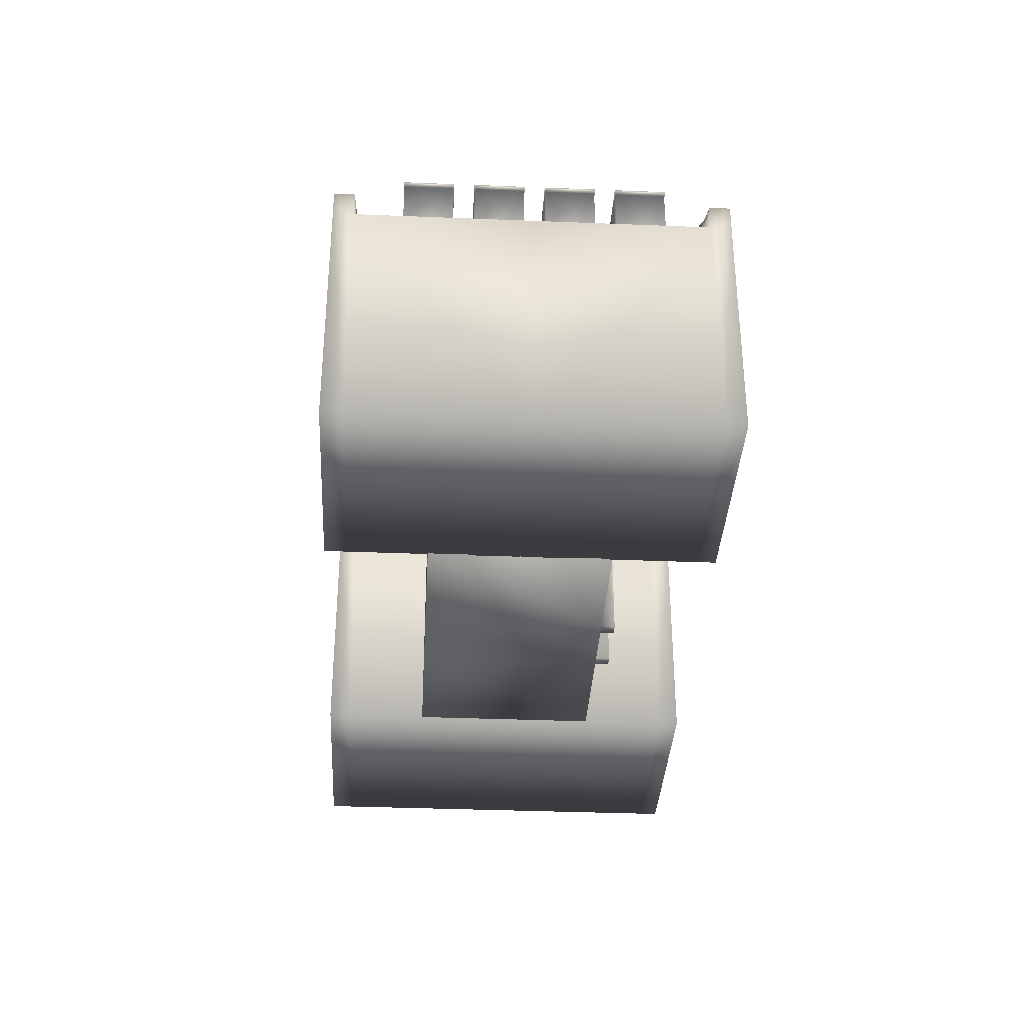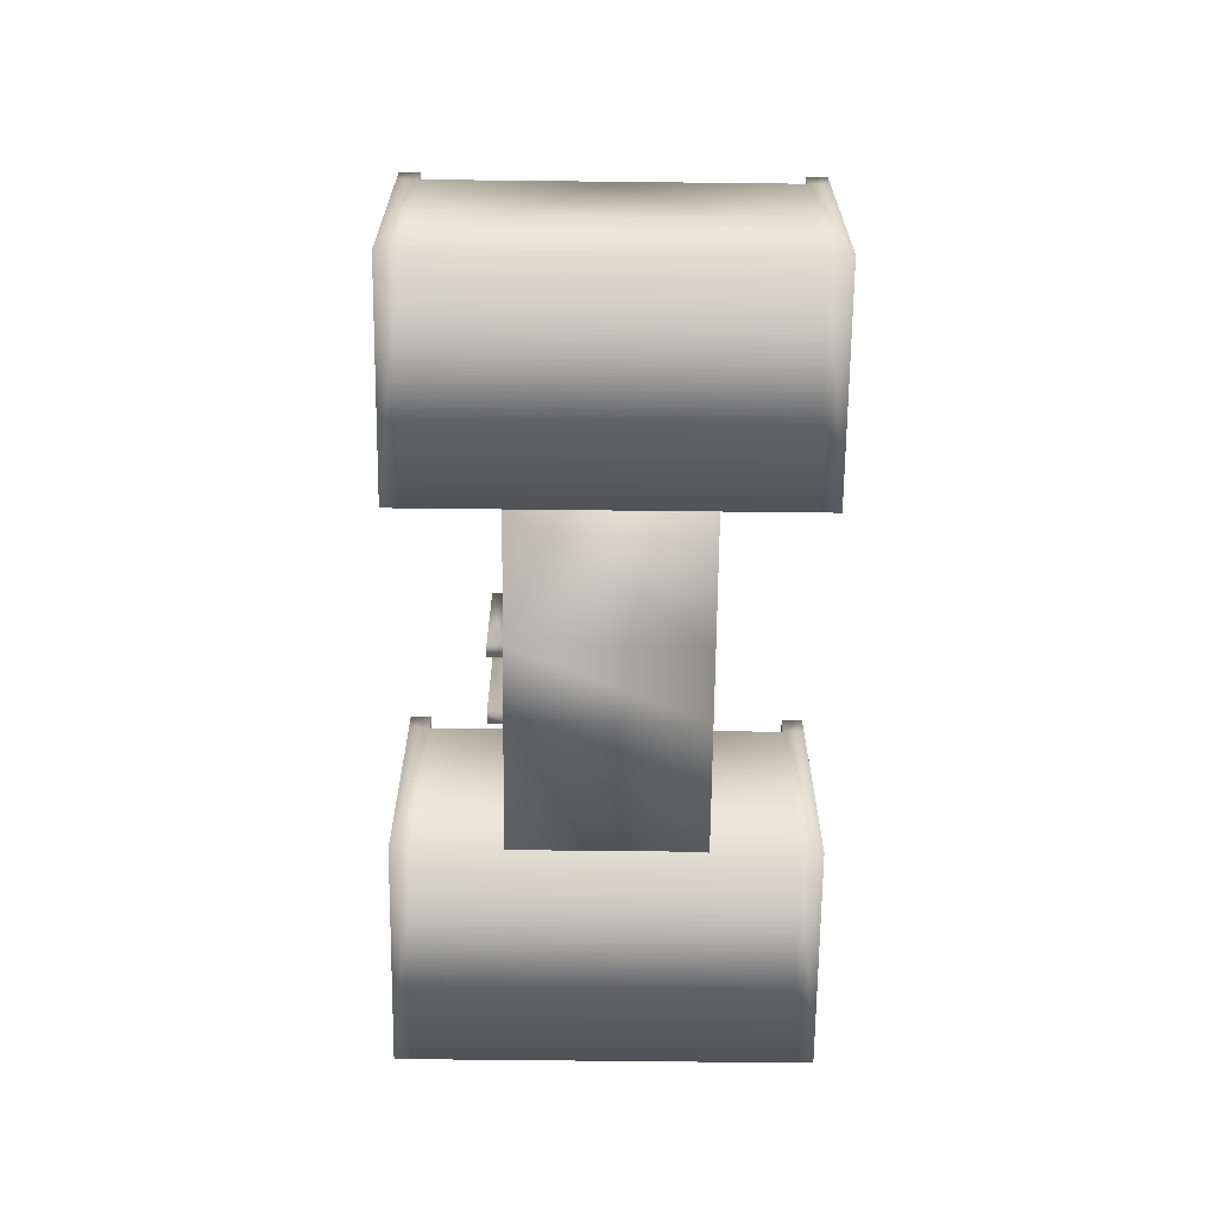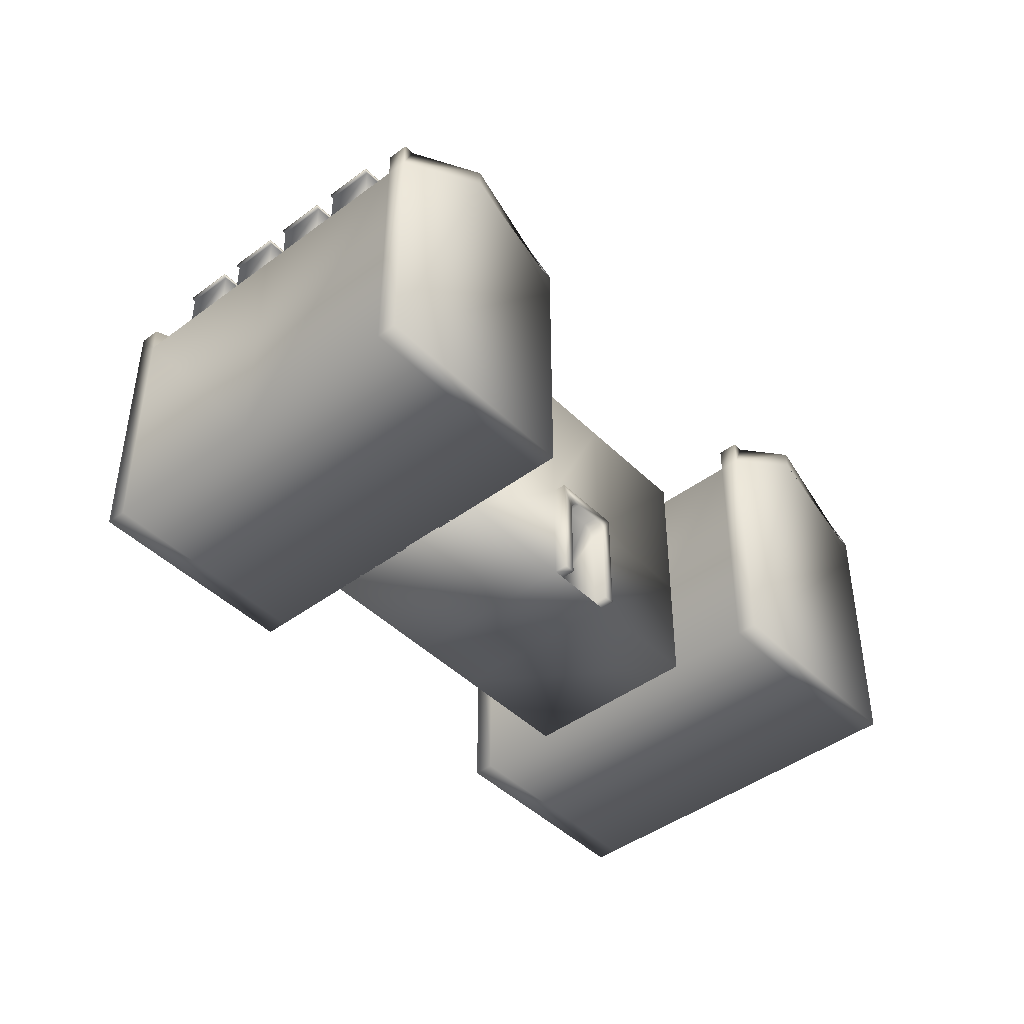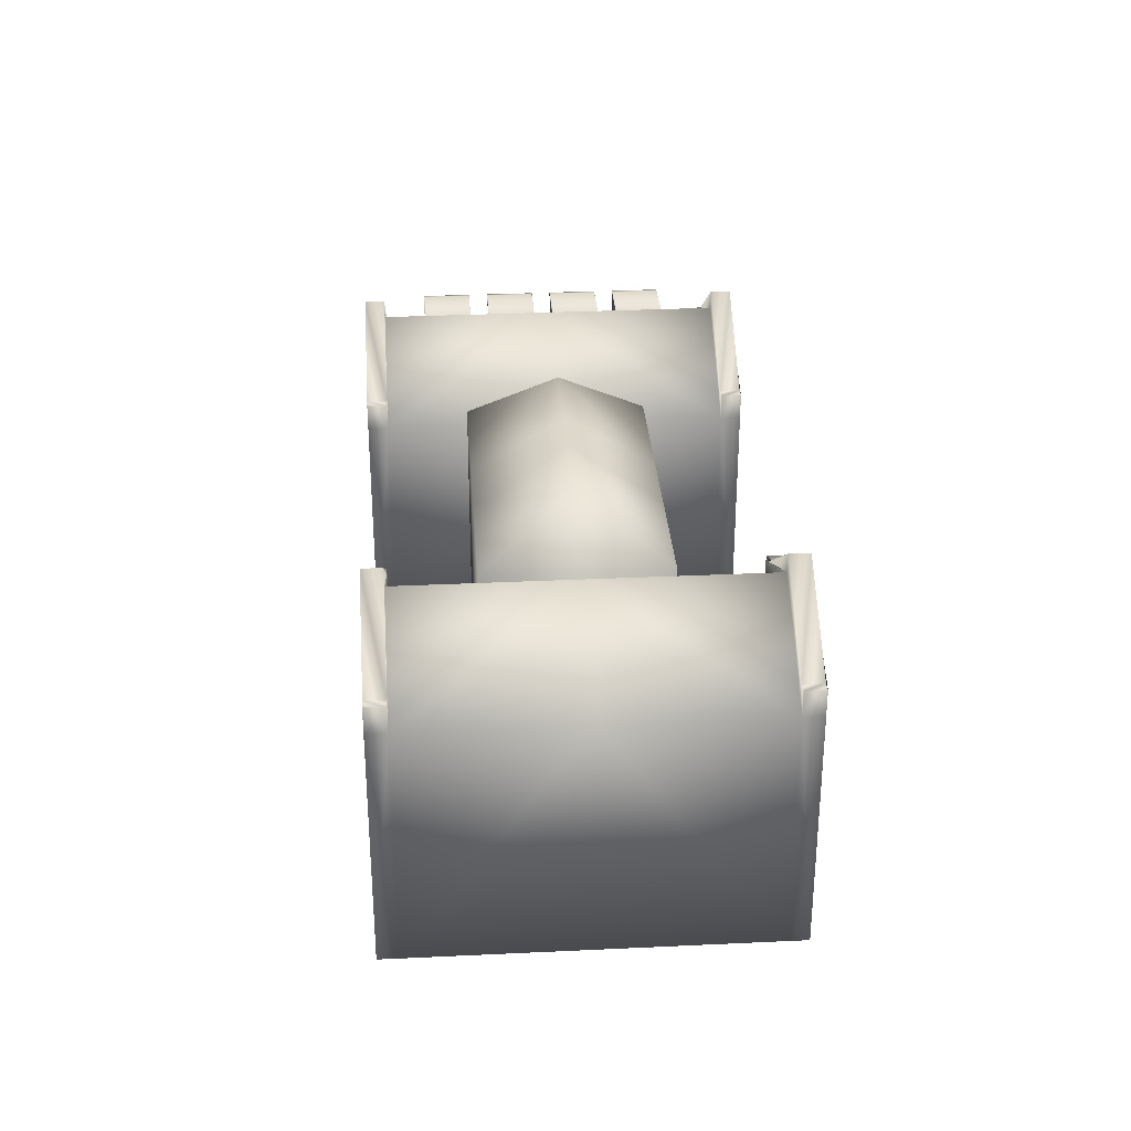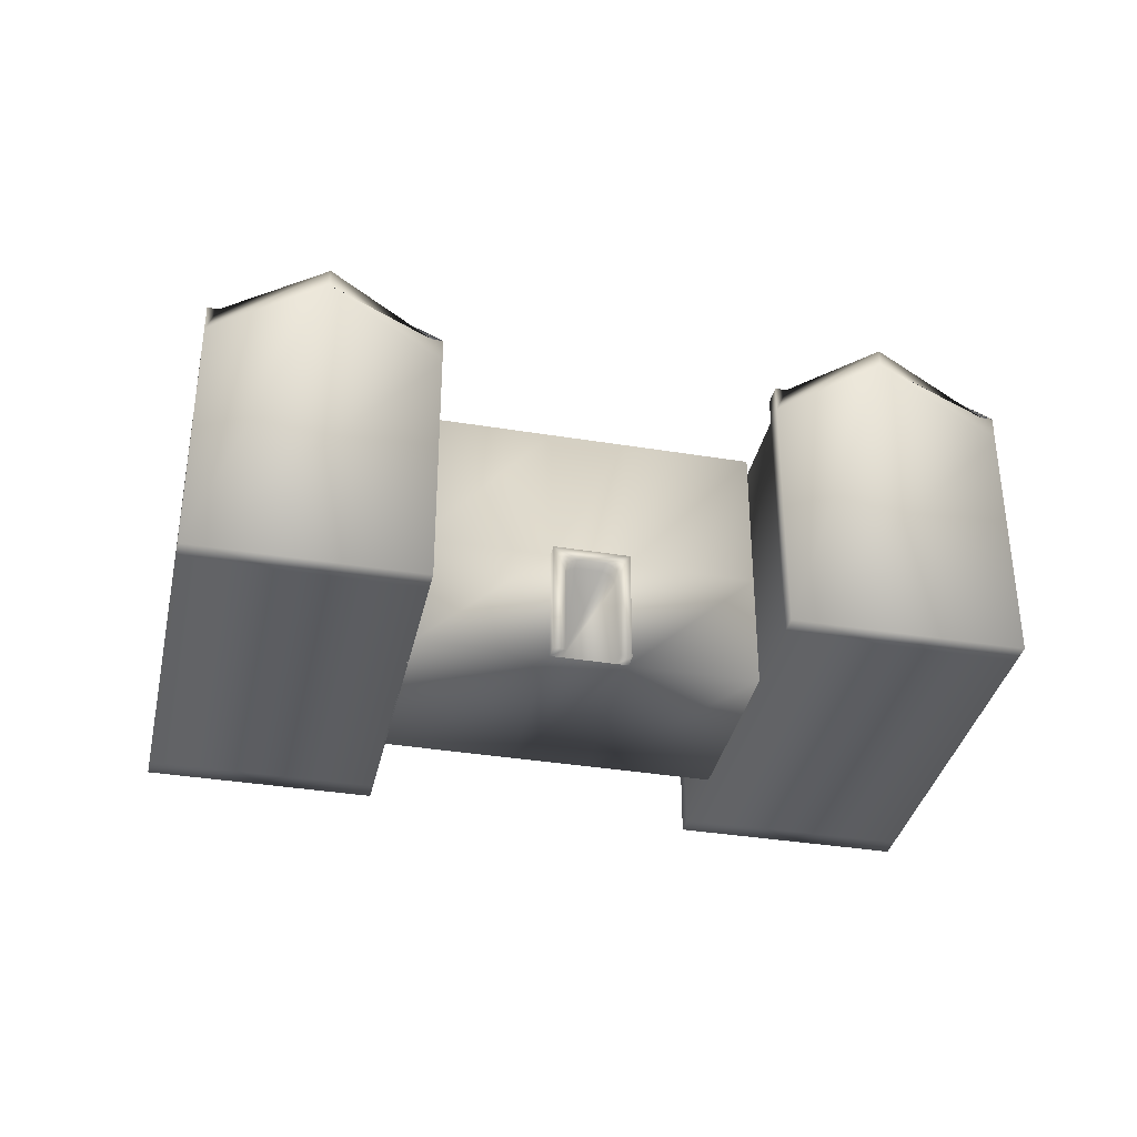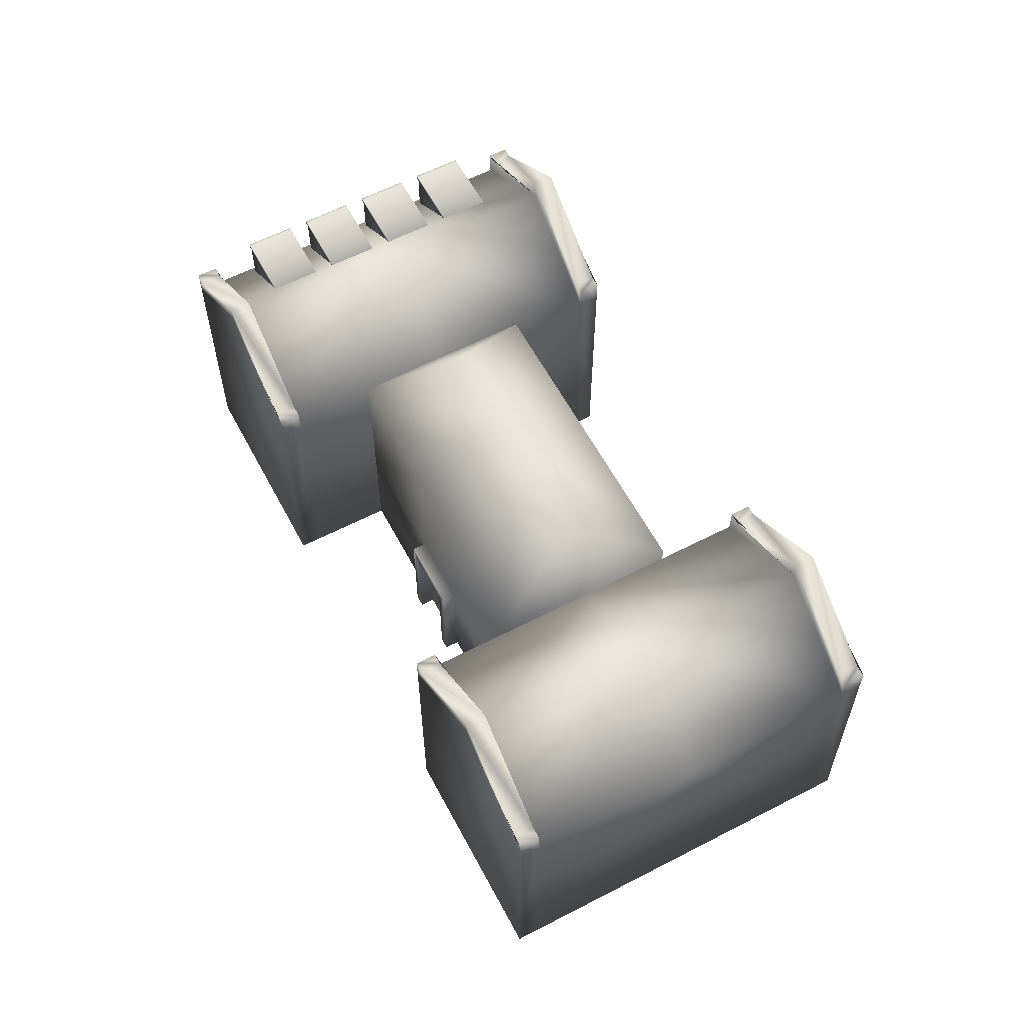
<metadata>
{"format":"obj","ext":"obj","renderer":"f3d","projection":"perspective","resolution":1024,"background":"white","views":[{"elev":-35.4,"azim":-63.4,"up":"+Y"},{"elev":-66.8,"azim":119.0,"up":"+Y"},{"elev":-44.1,"azim":-19.2,"up":"+Y"},{"elev":31.2,"azim":115.8,"up":"+Y"},{"elev":-36.0,"azim":17.5,"up":"+Y"},{"elev":59.9,"azim":91.7,"up":"+Y"}]}
</metadata>
<code>
v  -117.1 0 -8.871
v  -113 0 -11.2
v  -107.3 0 -1.122
v  -111.4 0 1.207
v  -111.4 16.53 1.207
v  -107.3 16.53 -1.122
v  -110.6 20.32 -5.901
v  -113.7 20.32 -4.14
v  -110.7 0 0.841
v  -107.9 0 -0.7562
v  -107.9 5.723 -0.7562
v  -108.1 6.094 -0.6813
v  -108.3 6.368 -0.5479
v  -108.6 6.522 -0.3671
v  -110 6.522 0.4518
v  -110.4 6.368 0.6326
v  -110.6 6.094 0.7661
v  -110.7 5.723 0.841
v  -100.4 0 -5.034
v  -106.1 0 -15.11
v  -106.1 7.273 -15.11
v  -100.4 7.273 -5.034
v  -117.1 7.273 -8.871
v  -113 7.273 -11.2
v  -124.1 0 -4.913
v  -118.3 0 5.165
v  -118.3 7.273 5.165
v  -124.1 7.273 -4.913
v  -113 16.53 -11.2
v  -117.1 16.53 -8.871
v  -118.3 16.53 5.165
v  -118.6 20.32 -1.352
v  -124.1 16.53 -4.913
v  -106.1 16.53 -15.11
v  -105.7 20.32 -8.689
v  -100.4 16.53 -5.034
v  -111.4 7.273 1.207
v  -107.3 7.273 -1.122
v  -106.8 0 -0.3538
v  -106.8 7.273 -0.3538
v  -107.5 5.723 0.0119
v  -107.5 0 0.0119
v  -110.9 7.273 1.975
v  -109.6 6.522 1.22
v  -108.2 6.522 0.401
v  -110.9 0 1.975
v  -110.3 0 1.609
v  -110.3 5.723 1.609
v  -107.8 6.368 0.2202
v  -107.6 6.094 0.0868
v  -110.2 6.094 1.534
v  -109.9 6.368 1.401
v  -97.18 0 0.6278
v  -97.82 0 -0.4904
v  -85.65 0 -7.42
v  -85.01 0 -6.302
v  -97.17 17.17 0.6227
v  -96.57 17.16 0.2813
v  -97.21 17.16 -0.8369
v  -97.81 17.17 -0.4955
v  -85.01 15.5 -6.302
v  -91.1 20.29 -2.837
v  -97.18 15.5 0.6278
v  -85.65 15.5 -7.42
v  -91.1 21.47 -2.837
v  -85.62 17.17 -5.955
v  -86.26 17.17 -7.073
v  -91.73 21.47 -3.955
v  -103.3 0 -10.06
v  -91.1 0 -16.98
v  -91.73 20.29 -3.955
v  -97.18 20.29 -13.52
v  -103.3 15.5 -10.06
v  -97.82 15.5 -0.4904
v  -91.1 15.5 -16.98
v  -85.01 17.17 -6.304
v  -85.65 17.17 -7.422
v  -109.3 0 -20.74
v  -97.18 0 -27.67
v  -96.54 0 -26.55
v  -108.7 0 -19.62
v  -109.3 17.17 -20.74
v  -108.7 17.17 -19.62
v  -108.1 17.16 -19.97
v  -108.7 17.16 -21.08
v  -109.3 15.5 -20.74
v  -103.3 20.29 -24.2
v  -97.18 15.5 -27.67
v  -96.54 15.5 -26.55
v  -103.3 21.47 -24.2
v  -102.6 21.47 -23.08
v  -97.15 17.17 -26.2
v  -97.79 17.17 -27.32
v  -102.6 20.29 -23.08
v  -108.7 15.5 -19.62
v  -97.18 17.17 -27.67
v  -96.54 17.17 -26.55
v  -127.2 0 17.72
v  -127.8 0 16.6
v  -115.7 0 9.669
v  -115 0 10.79
v  -127.2 17.17 17.71
v  -126.6 17.16 17.37
v  -127.2 17.16 16.25
v  -127.8 17.17 16.59
v  -115 15.5 10.79
v  -121.1 20.29 14.25
v  -127.2 15.5 17.72
v  -115.7 15.5 9.669
v  -121.1 21.47 14.25
v  -115.6 17.17 11.13
v  -116.3 17.17 10.02
v  -121.7 21.47 13.13
v  -133.3 0 7.033
v  -121.1 0 0.1039
v  -121.7 20.29 13.13
v  -127.2 20.29 3.568
v  -133.3 15.5 7.033
v  -127.8 15.5 16.6
v  -121.1 15.5 0.1039
v  -115 17.17 10.78
v  -115.7 17.17 9.666
v  -139.4 0 -3.65
v  -127.2 0 -10.58
v  -126.6 0 -9.461
v  -138.7 0 -2.531
v  -139.3 17.17 -3.655
v  -138.7 17.17 -2.537
v  -138.1 17.16 -2.878
v  -138.7 17.16 -3.996
v  -139.4 15.5 -3.65
v  -133.3 20.29 -7.114
v  -127.2 15.5 -10.58
v  -126.6 15.5 -9.461
v  -133.3 21.47 -7.114
v  -132.6 21.47 -5.996
v  -127.2 17.17 -9.114
v  -127.8 17.17 -10.23
v  -132.6 20.29 -5.996
v  -138.7 15.5 -2.531
v  -127.2 17.17 -10.58
v  -126.5 17.17 -9.463
v  -136.7 15.95 -0.2139
v  -135.2 15.95 2.467
v  -135.2 18.58 2.467
v  -136.7 18.58 -0.2139
v  -133.1 15.95 -2.276
v  -133.1 18.58 -2.276
v  -131.6 18.58 0.405
v  -131.6 15.95 0.405
v  -135.2 18.77 2.467
v  -131.6 18.77 0.405
v  -133.1 18.77 -2.276
v  -136.7 18.77 -0.2139
v  -136.9 18.58 -0.1516
v  -135.3 18.58 2.589
v  -135.3 18.77 2.589
v  -136.9 18.77 -0.1516
v  -131.5 18.58 0.4351
v  -131.5 18.77 0.4351
v  -133.1 18.58 -2.306
v  -133.1 18.77 -2.306
v  -134.5 15.95 3.614
v  -133 15.95 6.294
v  -133 18.58 6.294
v  -134.5 18.58 3.614
v  -130.9 15.95 1.552
v  -130.9 18.58 1.552
v  -129.4 18.58 4.232
v  -129.4 15.95 4.232
v  -133 18.77 6.294
v  -129.4 18.77 4.232
v  -130.9 18.77 1.552
v  -134.5 18.77 3.614
v  -134.7 18.58 3.676
v  -133.1 18.58 6.417
v  -133.1 18.77 6.417
v  -134.7 18.77 3.676
v  -129.4 18.58 4.263
v  -129.4 18.77 4.263
v  -130.9 18.58 1.522
v  -130.9 18.77 1.522
v  -132.3 15.95 7.441
v  -130.8 15.95 10.12
v  -130.8 18.58 10.12
v  -132.3 18.58 7.441
v  -128.7 15.95 5.379
v  -128.7 18.58 5.379
v  -127.2 18.58 8.06
v  -127.2 15.95 8.06
v  -130.8 18.77 10.12
v  -127.2 18.77 8.06
v  -128.7 18.77 5.379
v  -132.3 18.77 7.441
v  -132.5 18.58 7.503
v  -131 18.58 10.24
v  -131 18.77 10.24
v  -132.5 18.77 7.503
v  -127.2 18.58 8.09
v  -127.2 18.77 8.09
v  -128.7 18.58 5.349
v  -128.7 18.77 5.349
v  -130.2 15.95 11.27
v  -128.6 15.95 13.95
v  -128.6 18.58 13.95
v  -130.2 18.58 11.27
v  -126.5 15.95 9.207
v  -126.5 18.58 9.207
v  -125 18.58 11.89
v  -125 15.95 11.89
v  -128.6 18.77 13.95
v  -125 18.77 11.89
v  -126.5 18.77 9.207
v  -130.2 18.77 11.27
v  -130.3 18.58 11.33
v  -128.8 18.58 14.07
v  -128.8 18.77 14.07
v  -130.3 18.77 11.33
v  -125 18.58 11.92
v  -125 18.77 11.92
v  -126.6 18.58 9.177
v  -126.6 18.77 9.177
o univ_graduate
g univ_graduate
f 1 2 3 4
f 5 6 7 8
f 9 10 11 12 13 14 15 16 17 18
f 19 20 21 22
f 2 1 23 24
f 25 26 27 28
f 29 30 8 7
f 31 32 33
f 34 35 36
f 6 5 37 38
f 21 34 36 22
f 30 29 24 23
f 27 31 33 28
f 2 20 19 3
f 4 26 25 1
f 6 36 35 7
f 8 32 31 5
f 3 19 22 38
f 37 27 26 4
f 1 25 28 23
f 24 21 20 2
f 30 33 32 8
f 7 35 34 29
f 5 31 27 37
f 38 22 36 6
f 29 34 21 24
f 23 28 33 30
f 39 40 41 42
f 40 43 44 45
f 43 46 47 48
f 49 50 40
f 51 52 43
f 40 45 49
f 40 50 41
f 43 48 51
f 43 52 44
f 38 37 43 40
f 37 4 46 43
f 4 9 47 46
f 9 18 48 47
f 18 17 51 48
f 17 16 52 51
f 16 15 44 52
f 15 14 45 44
f 14 13 49 45
f 13 12 50 49
f 12 11 41 50
f 11 10 42 41
f 10 3 39 42
f 3 38 40 39
f 53 54 55 56
f 57 58 59 60
f 53 56 61 62 63
f 56 55 64 61
f 65 66 67 68
f 54 69 70 55
f 71 72 73 74
f 55 70 75 64
f 54 53 63 74
f 64 75 72 71
f 63 62 65 58 57
f 62 61 76 66 65
f 61 64 77 76
f 64 71 68 67 77
f 71 74 60 59 68
f 74 63 57 60
f 66 76 77 67
f 58 65 68 59
f 69 54 74 73
f 78 79 80 81
f 82 83 84 85
f 78 86 87 88 79
f 79 88 89 80
f 90 91 92 93
f 81 80 70 69
f 94 95 73 72
f 80 89 75 70
f 81 95 86 78
f 89 94 72 75
f 86 82 85 90 87
f 87 90 93 96 88
f 88 96 97 89
f 89 97 92 91 94
f 94 91 84 83 95
f 95 83 82 86
f 93 92 97 96
f 85 84 91 90
f 69 73 95 81
f 98 99 100 101
f 102 103 104 105
f 98 101 106 107 108
f 101 100 109 106
f 110 111 112 113
f 99 114 115 100
f 116 117 118 119
f 100 115 120 109
f 99 98 108 119
f 109 120 117 116
f 108 107 110 103 102
f 107 106 121 111 110
f 106 109 122 121
f 109 116 113 112 122
f 116 119 105 104 113
f 119 108 102 105
f 111 121 122 112
f 103 110 113 104
f 114 99 119 118
f 123 124 125 126
f 127 128 129 130
f 123 131 132 133 124
f 124 133 134 125
f 135 136 137 138
f 126 125 115 114
f 139 140 118 117
f 125 134 120 115
f 126 140 131 123
f 134 139 117 120
f 131 127 130 135 132
f 132 135 138 141 133
f 133 141 142 134
f 134 142 137 136 139
f 139 136 129 128 140
f 140 128 127 131
f 138 137 142 141
f 130 129 136 135
f 114 118 140 126
f 143 144 145 146
f 147 148 149 150
f 143 147 150 144
f 144 150 149 145
f 151 152 153 154
f 146 148 147 143
f 155 156 157 158
f 156 159 160 157
f 149 148 153 152
f 161 155 158 162
f 146 145 156 155
f 145 149 159 156
f 149 152 160 159
f 152 151 157 160
f 151 154 158 157
f 154 153 162 158
f 153 148 161 162
f 148 146 155 161
f 163 164 165 166
f 167 168 169 170
f 163 167 170 164
f 164 170 169 165
f 171 172 173 174
f 166 168 167 163
f 175 176 177 178
f 176 179 180 177
f 169 168 173 172
f 181 175 178 182
f 166 165 176 175
f 165 169 179 176
f 169 172 180 179
f 172 171 177 180
f 171 174 178 177
f 174 173 182 178
f 173 168 181 182
f 168 166 175 181
f 183 184 185 186
f 187 188 189 190
f 183 187 190 184
f 184 190 189 185
f 191 192 193 194
f 186 188 187 183
f 195 196 197 198
f 196 199 200 197
f 189 188 193 192
f 201 195 198 202
f 186 185 196 195
f 185 189 199 196
f 189 192 200 199
f 192 191 197 200
f 191 194 198 197
f 194 193 202 198
f 193 188 201 202
f 188 186 195 201
f 203 204 205 206
f 207 208 209 210
f 203 207 210 204
f 204 210 209 205
f 211 212 213 214
f 206 208 207 203
f 215 216 217 218
f 216 219 220 217
f 209 208 213 212
f 221 215 218 222
f 206 205 216 215
f 205 209 219 216
f 209 212 220 219
f 212 211 217 220
f 211 214 218 217
f 214 213 222 218
f 213 208 221 222
f 208 206 215 221

</code>
